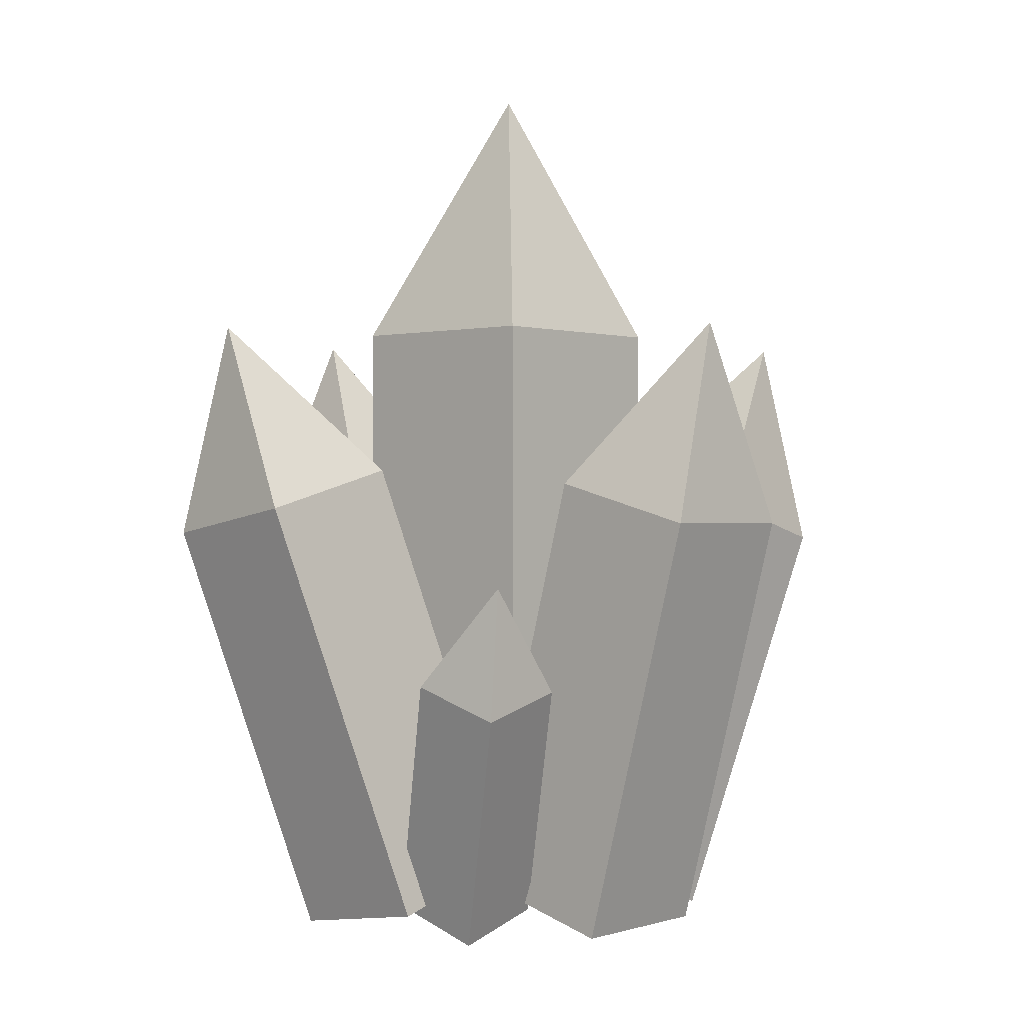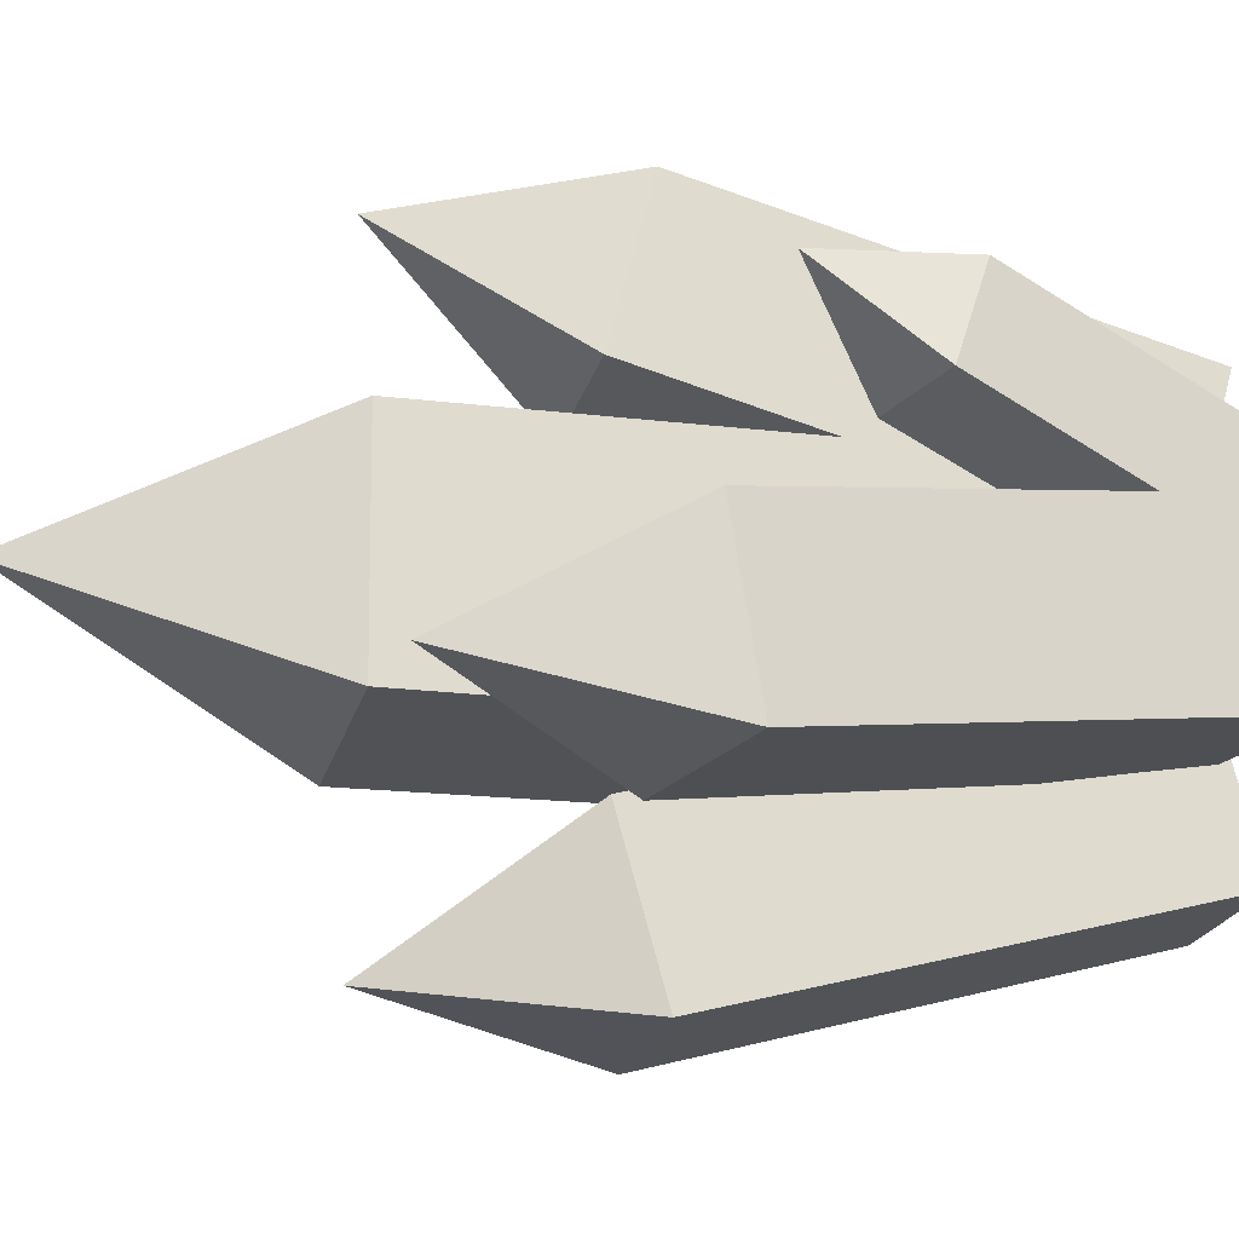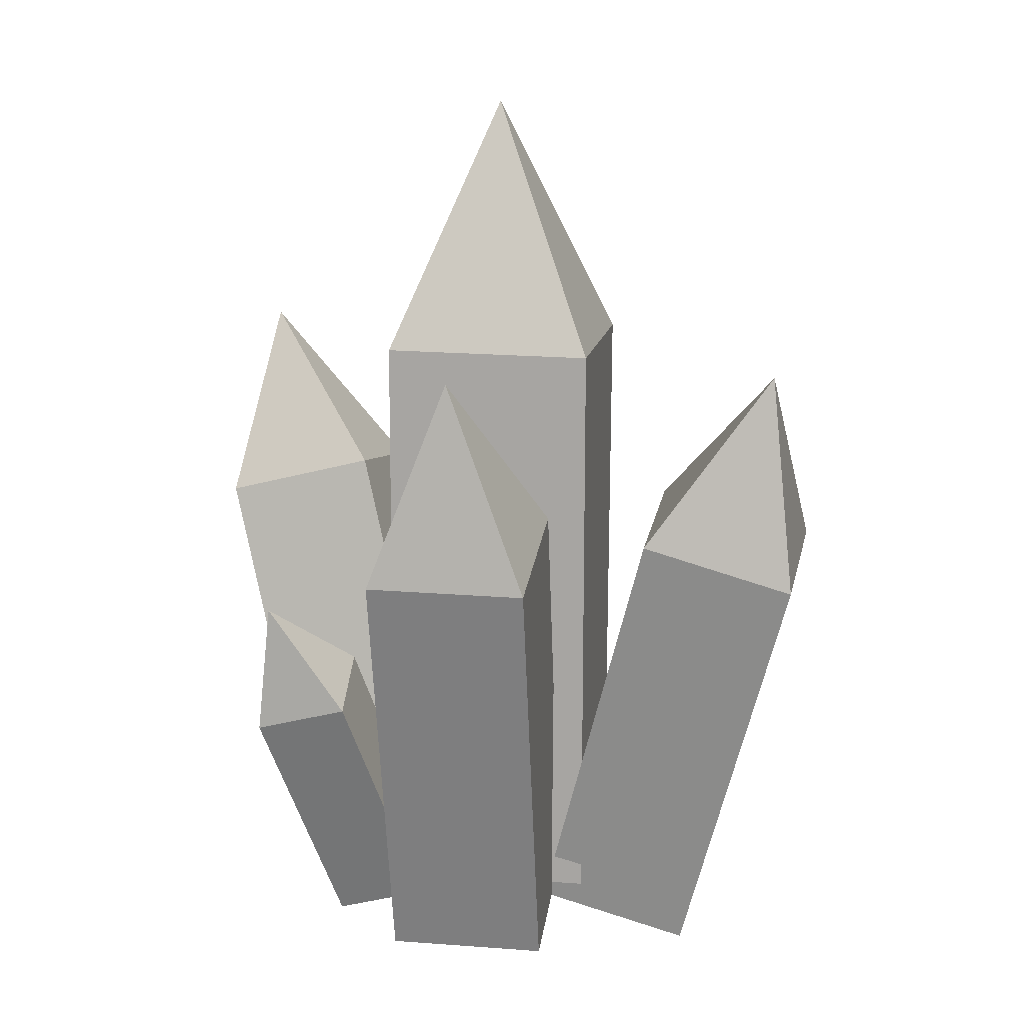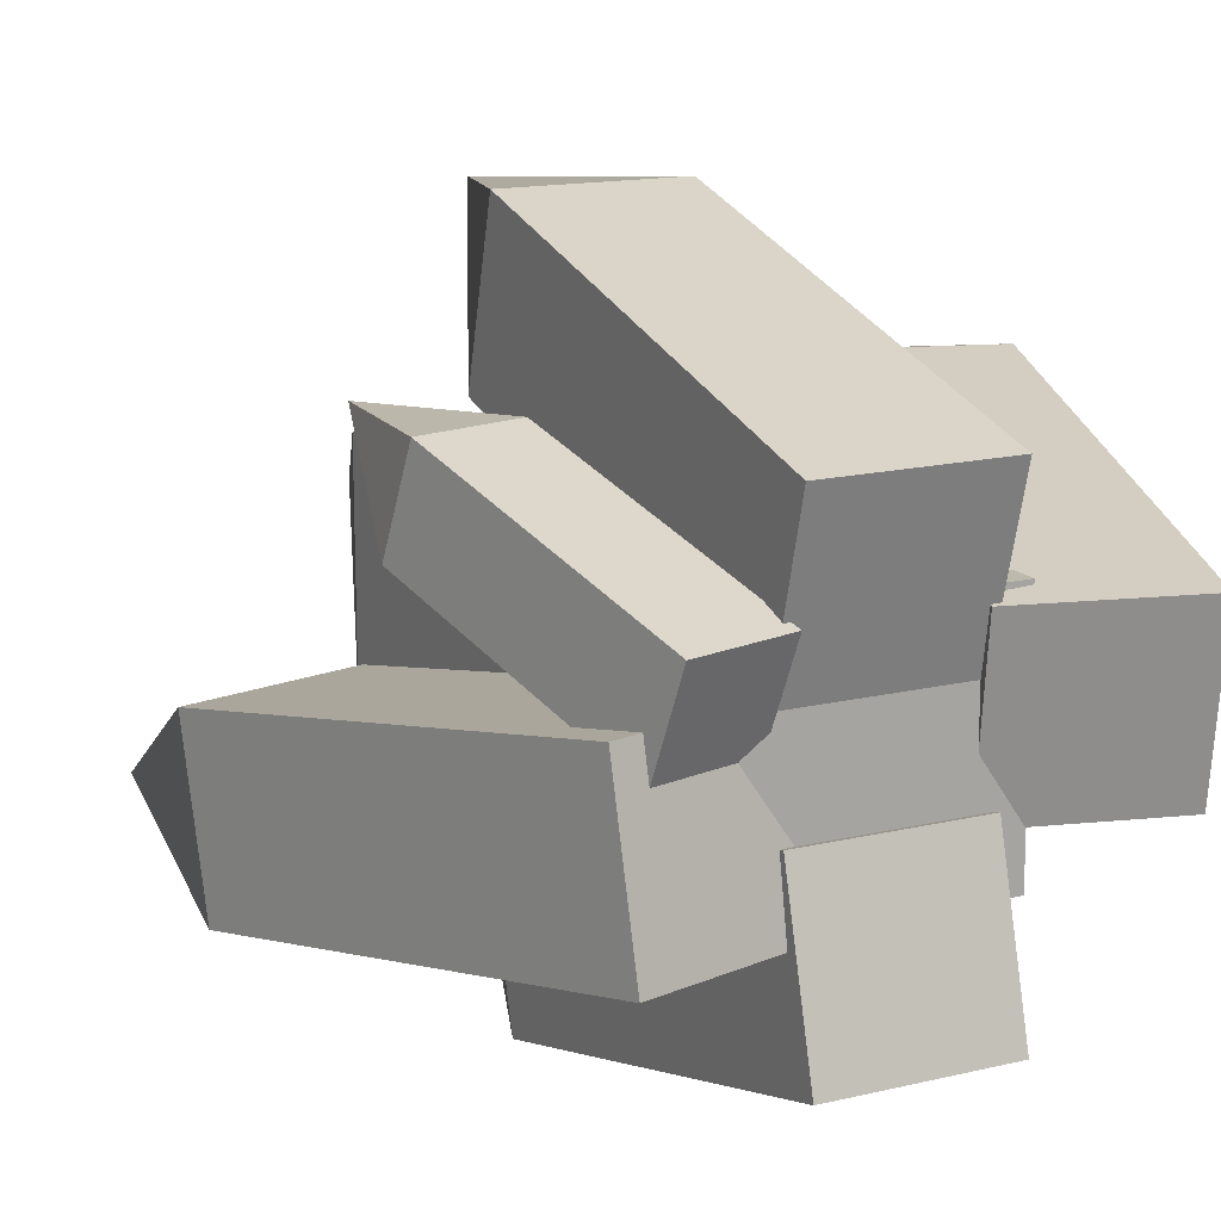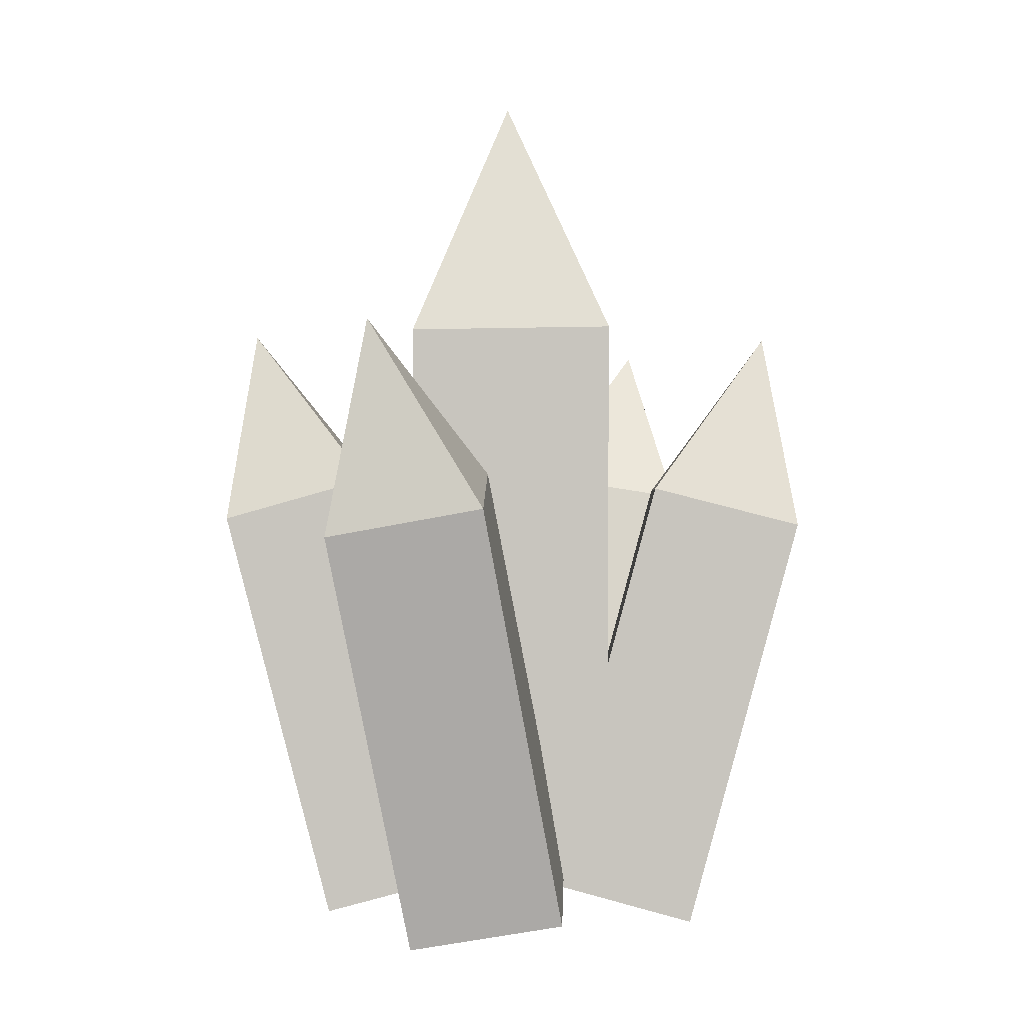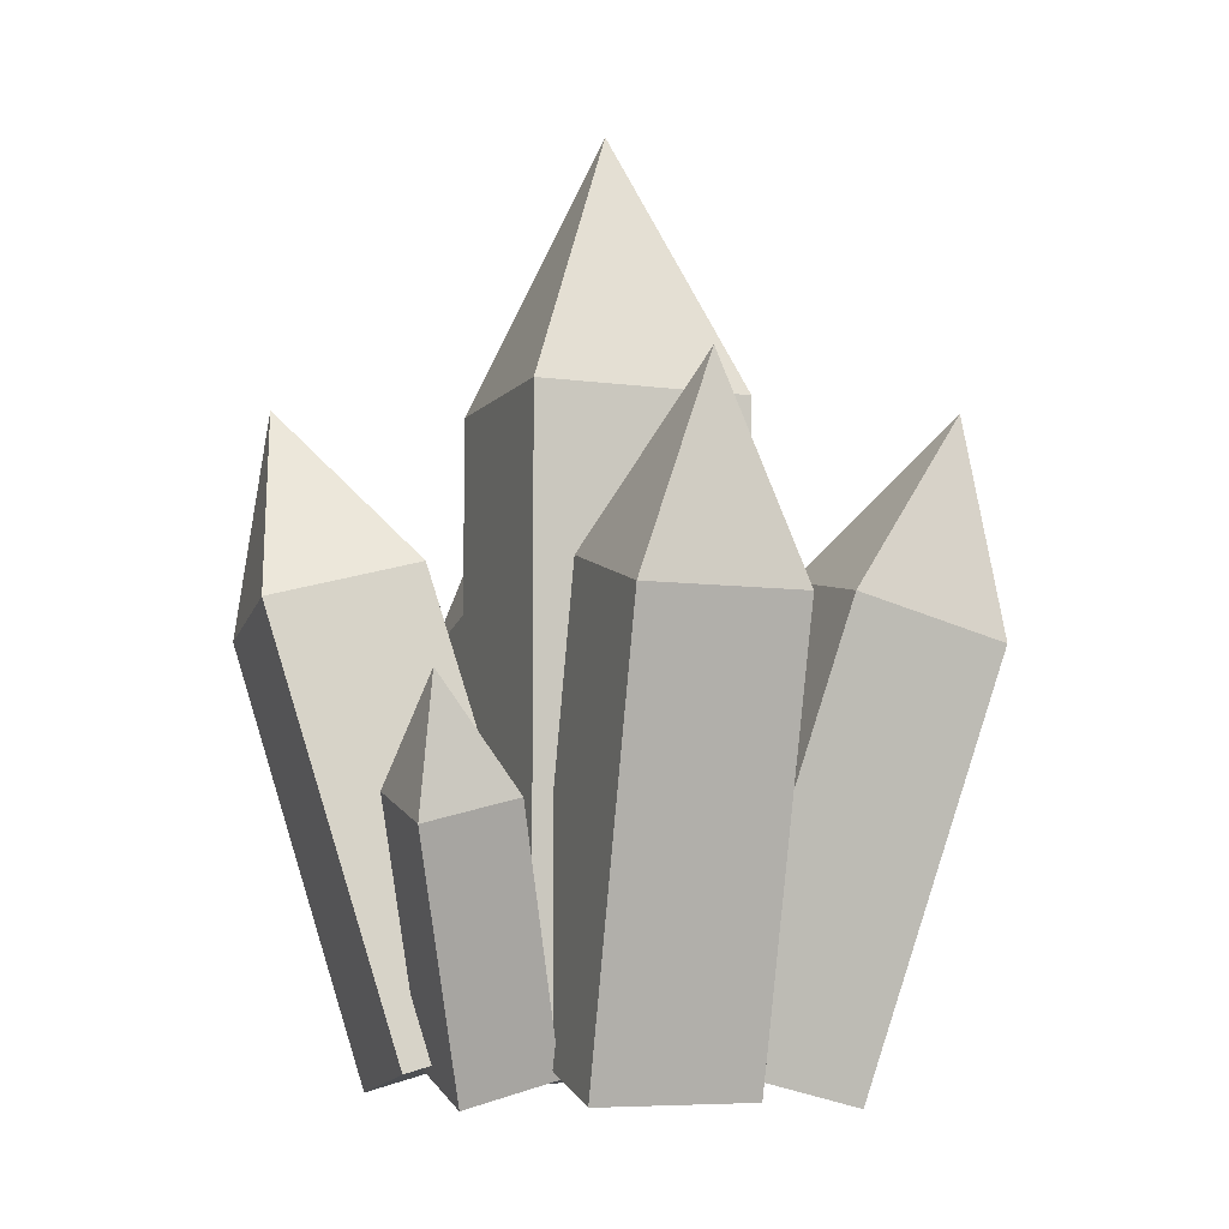
<metadata>
{"format":"obj","ext":"obj","renderer":"f3d","projection":"perspective","resolution":1024,"background":"white","views":[{"elev":1.0,"azim":-47.9,"up":"+Y"},{"elev":-20.1,"azim":-102.8,"up":"+Z"},{"elev":14.0,"azim":9.4,"up":"+Y"},{"elev":15.4,"azim":-27.2,"up":"+Z"},{"elev":-1.3,"azim":92.0,"up":"+Y"},{"elev":-6.0,"azim":-20.2,"up":"+Y"}]}
</metadata>
<code>
o Main_Cone
v 0.2441 0.02099 0.4882
v 0.3529 0.05015 0.4882
v 0.3629 0.01293 0.5941
v 0.254 -0.01623 0.5941
v 0.1672 0.3079 0.5969
v 0.1927 0.4281 0.6989
v 0.2772 0.3389 0.5952
v 0.2862 0.3001 0.7012
v 0.1771 0.2721 0.7021
v 0.2197 -0.01362 0.3469
v 0.4011 0.03497 0.3469
v 0.3926 0.06647 0.5318
v 0.2112 0.01787 0.5318
v 0.08537 0.488 0.2563
v 0.1121 0.7469 0.3122
v 0.2692 0.538 0.2526
v 0.259 0.5672 0.4388
v 0.07695 0.5211 0.439
v 0.5374 0.05306 0.4039
v 0.7188 0.004462 0.4039
v 0.7104 -0.02703 0.5888
v 0.529 0.02157 0.5888
v 0.6719 0.5544 0.4963
v 0.8157 0.7325 0.6321
v 0.8563 0.5069 0.4932
v 0.8452 0.474 0.6786
v 0.6644 0.5248 0.6798
v 0.3525 0.04179 0.5268
v 0.5403 0.04179 0.5268
v 0.5403 -0.006814 0.7082
v 0.3525 -0.006814 0.7082
v 0.3526 0.5508 0.6641
v 0.4454 0.7474 0.8176
v 0.5431 0.5529 0.6611
v 0.5408 0.5022 0.8429
v 0.3531 0.5044 0.8442
v 0.3615 -0.01651 0.242
v 0.5492 -0.01651 0.242
v 0.5492 0.03209 0.4234
v 0.3615 0.03209 0.4234
v 0.3616 0.4929 0.1065
v 0.4544 0.74 0.141
v 0.552 0.4933 0.1028
v 0.5498 0.5403 0.2856
v 0.362 0.5428 0.2856
v 0.3293 0.04195 0.3488
v 0.5796 0.04195 0.3488
v 0.5796 0.04195 0.5992
v 0.3293 0.04195 0.5992
v 0.3294 0.7448 0.35
v 0.4531 1.051 0.4798
v 0.5834 0.7466 0.3454
v 0.5803 0.744 0.597
v 0.33 0.7473 0.5979
f 1 2 3 4
f 5 6 7
f 7 6 8
f 8 6 9
f 5 9 6
f 4 3 8 9
f 3 2 7 8
f 2 1 5 7
f 4 9 5 1
f 10 11 12 13
f 14 15 16
f 16 15 17
f 17 15 18
f 14 18 15
f 13 12 17 18
f 12 11 16 17
f 11 10 14 16
f 13 18 14 10
f 19 20 21 22
f 23 24 25
f 25 24 26
f 26 24 27
f 23 27 24
f 22 21 26 27
f 21 20 25 26
f 20 19 23 25
f 22 27 23 19
f 28 29 30 31
f 32 33 34
f 34 33 35
f 35 33 36
f 32 36 33
f 31 30 35 36
f 30 29 34 35
f 29 28 32 34
f 31 36 32 28
f 37 38 39 40
f 41 42 43
f 43 42 44
f 44 42 45
f 41 45 42
f 40 39 44 45
f 39 38 43 44
f 38 37 41 43
f 40 45 41 37
f 46 47 48 49
f 50 51 52
f 52 51 53
f 53 51 54
f 50 54 51
f 49 48 53 54
f 48 47 52 53
f 47 46 50 52
f 49 54 50 46

</code>
